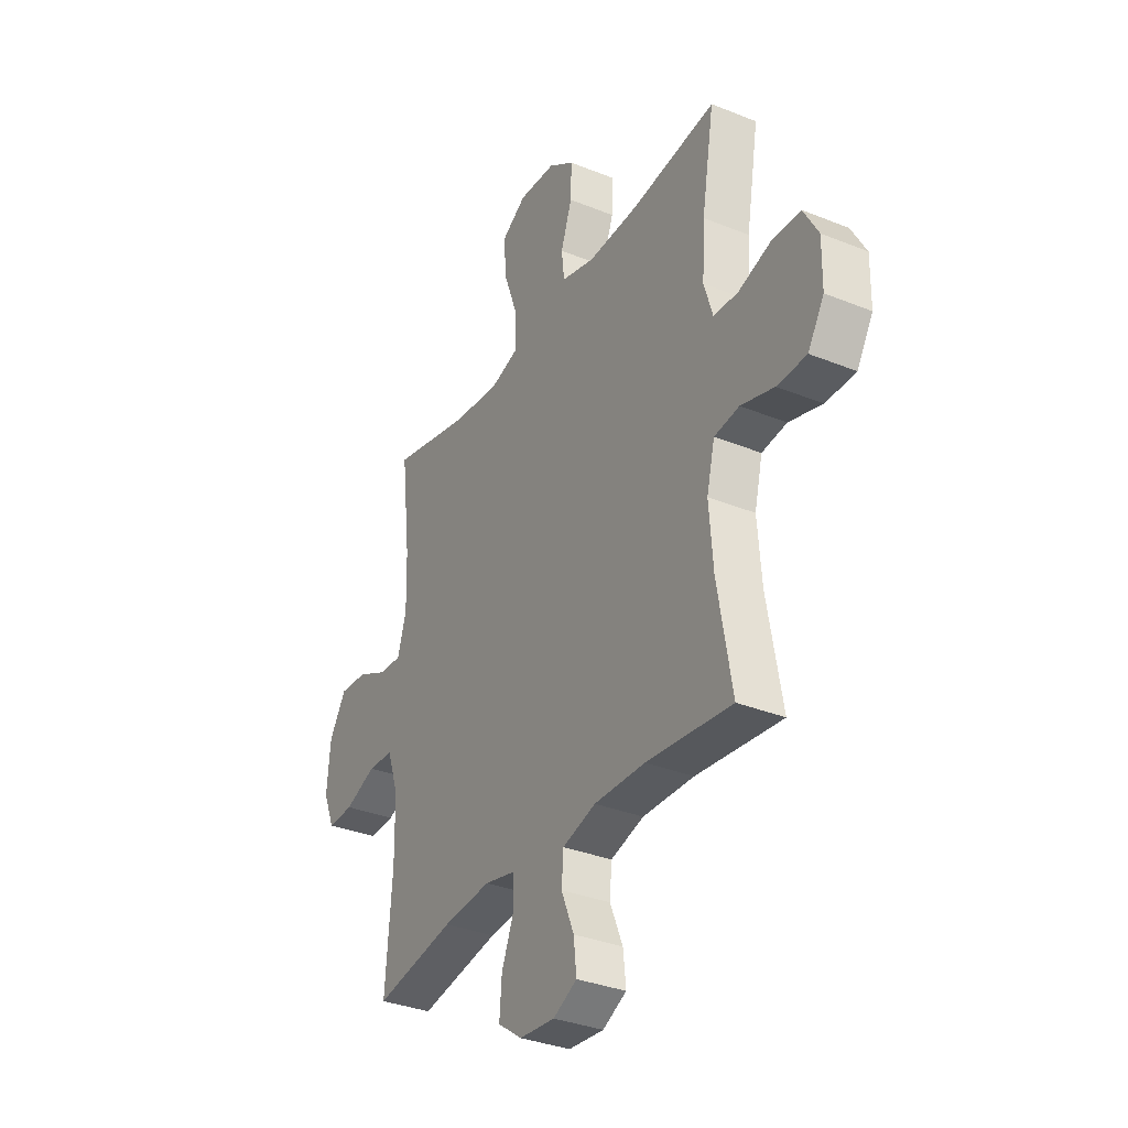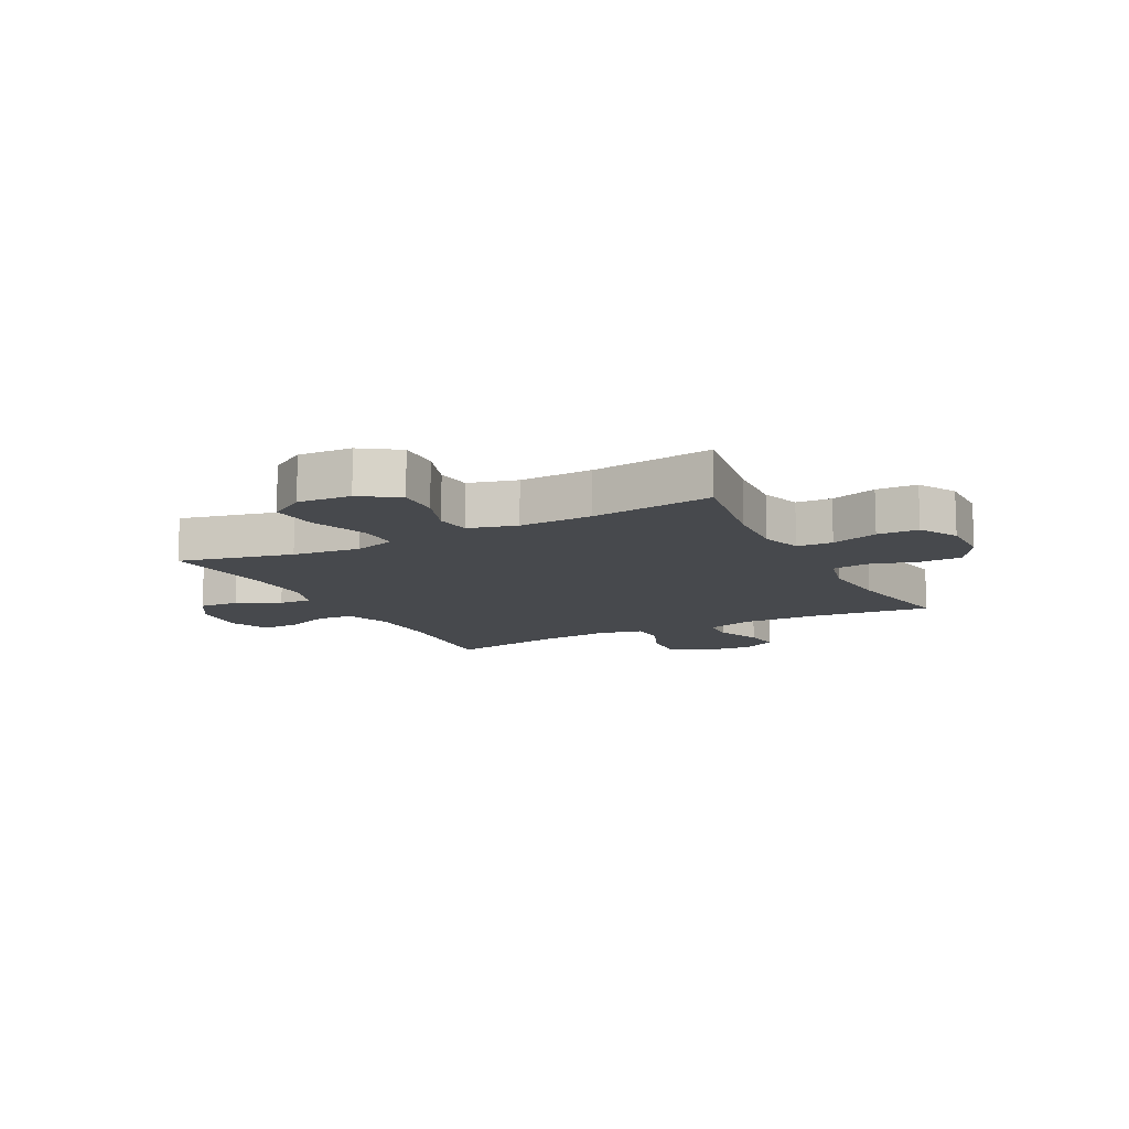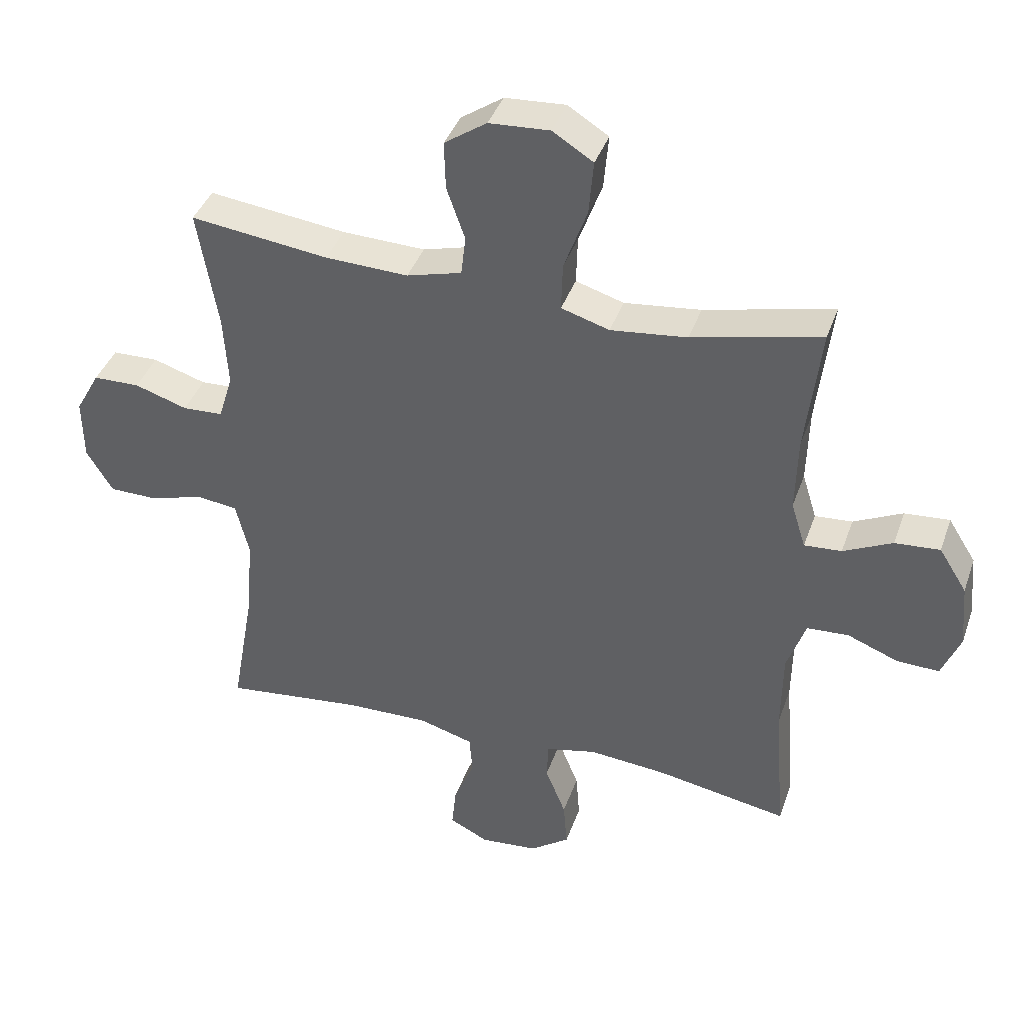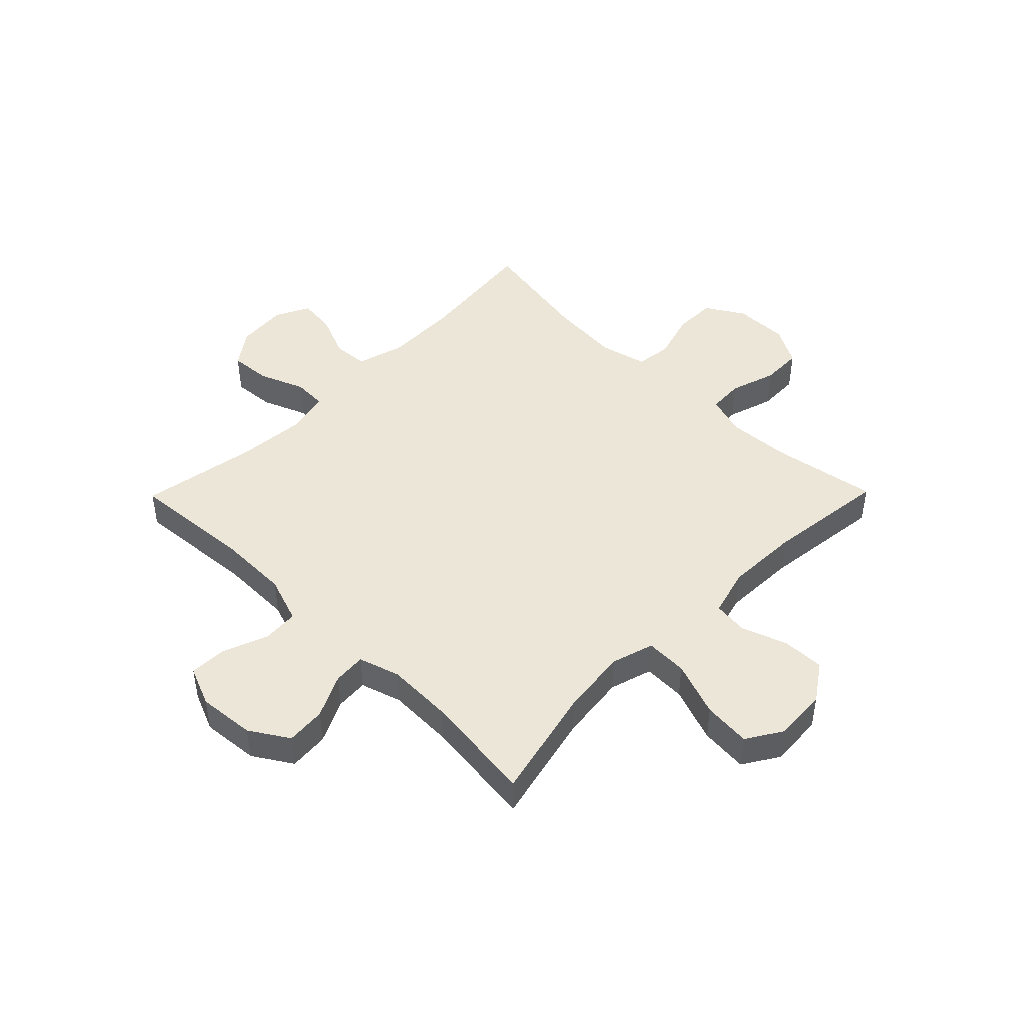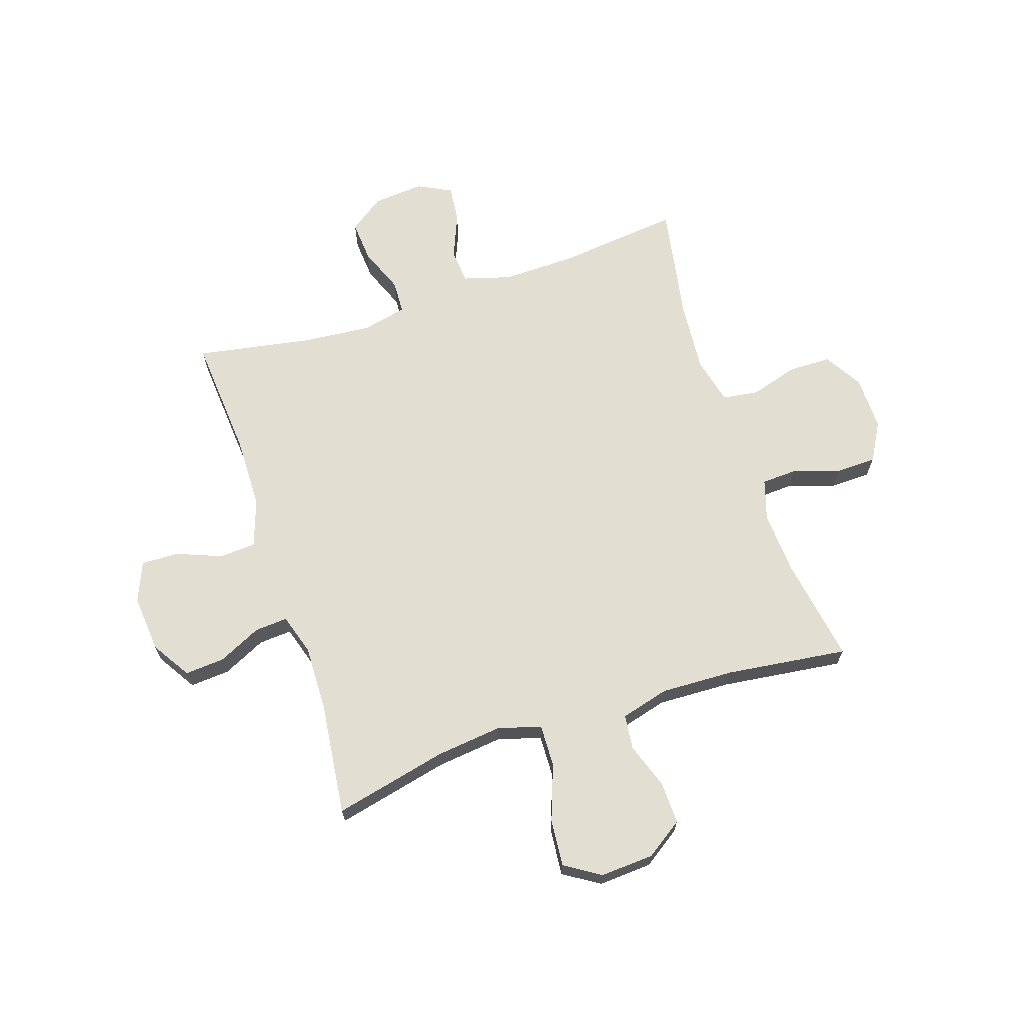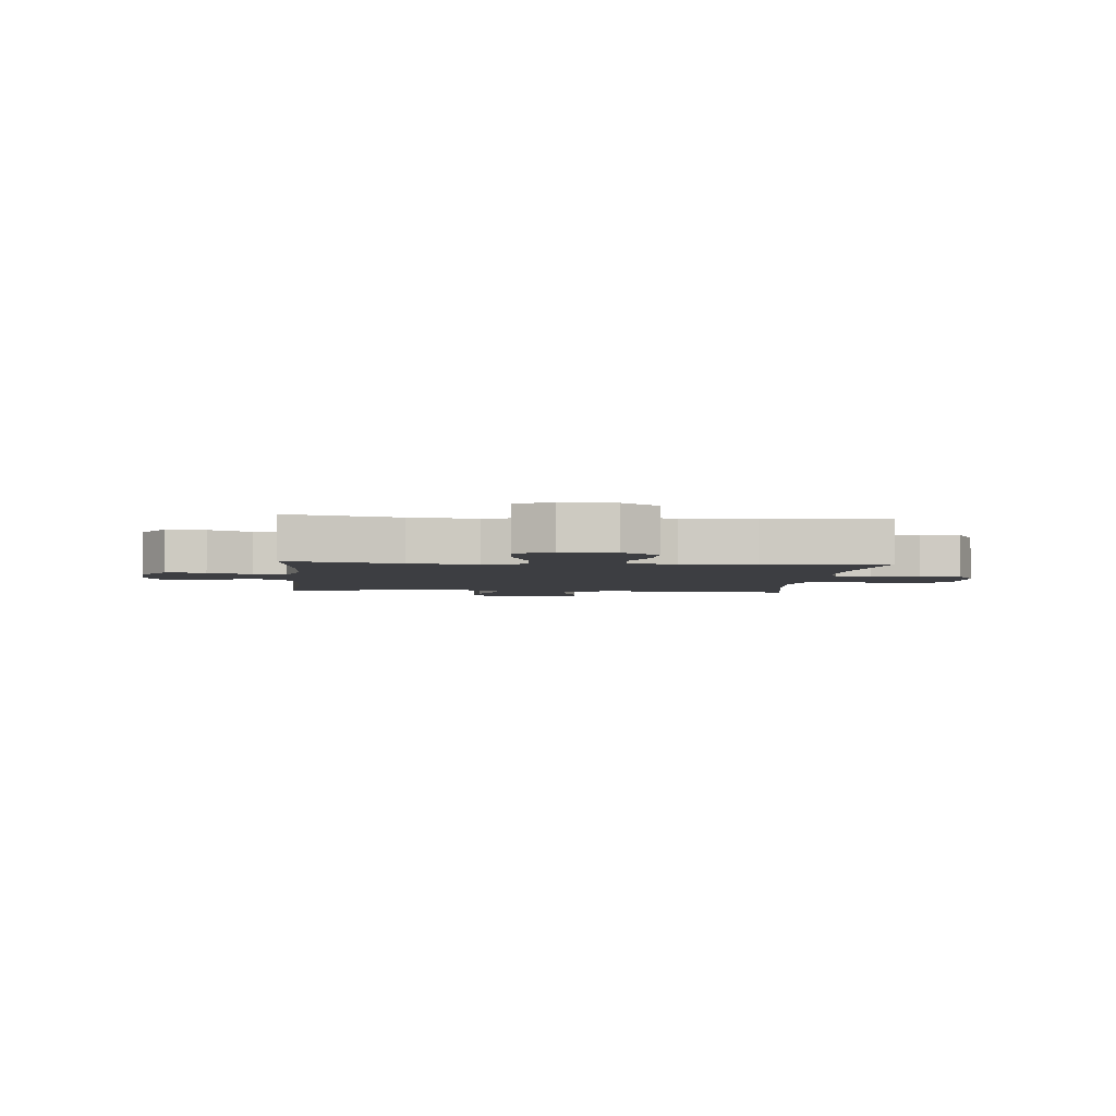
<metadata>
{"format":"obj","ext":"obj","renderer":"f3d","projection":"perspective","resolution":1024,"background":"white","views":[{"elev":-33.6,"azim":61.1,"up":"+Z"},{"elev":-12.0,"azim":27.4,"up":"+Y"},{"elev":39.6,"azim":-161.6,"up":"+Z"},{"elev":46.1,"azim":-45.5,"up":"+Y"},{"elev":67.6,"azim":-18.2,"up":"+Y"},{"elev":-3.5,"azim":-5.2,"up":"+Y"}]}
</metadata>
<code>
o path6992
v 0.2861 0.0375 0.4665
v 0.1538 0.0375 0.4619
v 0.06637 0.0375 0.4855
v 0.05907 0.0375 0.5485
v 0.08829 0.0375 0.6314
v 0.09055 0.0375 0.7076
v 0.0232 0.0375 0.7536
v -0.0734 0.0375 0.7594
v -0.1381 0.0375 0.7187
v -0.1306 0.0375 0.6325
v -0.09377 0.0375 0.532
v -0.09152 0.0375 0.456
v -0.1681 0.0375 0.4327
v -0.2899 0.0375 0.4466
v -0.4954 0.0375 0.494
v -0.4714 0.0375 0.2909
v -0.4683 0.0375 0.171
v -0.4915 0.0375 0.09647
v -0.5511 0.0375 0.1006
v -0.6292 0.0375 0.138
v -0.7011 0.0375 0.1433
v -0.7454 0.0375 0.07308
v -0.7546 0.0375 -0.03011
v -0.7247 0.0375 -0.102
v -0.6573 0.0375 -0.09987
v -0.5758 0.0375 -0.06791
v -0.5095 0.0375 -0.07181
v -0.4799 0.0375 -0.1571
v -0.4778 0.0375 -0.2883
v -0.4954 0.0375 -0.5079
v -0.2863 0.0375 -0.4705
v -0.1615 0.0375 -0.4594
v -0.08084 0.0375 -0.4776
v -0.07832 0.0375 -0.5375
v -0.1111 0.0375 -0.6191
v -0.117 0.0375 -0.6942
v -0.05421 0.0375 -0.739
v 0.03793 0.0375 -0.747
v 0.09988 0.0375 -0.7159
v 0.09268 0.0375 -0.6485
v 0.05963 0.0375 -0.5688
v 0.06461 0.0375 -0.5057
v 0.1515 0.0375 -0.4806
v 0.2844 0.0375 -0.4833
v 0.5063 0.0375 -0.5079
v 0.4687 0.0375 -0.2955
v 0.4585 0.0375 -0.1677
v 0.4794 0.0375 -0.0824
v 0.5443 0.0375 -0.07361
v 0.6307 0.0375 -0.09924
v 0.7078 0.0375 -0.09824
v 0.7497 0.0375 -0.02946
v 0.7512 0.0375 0.06873
v 0.7123 0.0375 0.138
v 0.6382 0.0375 0.1397
v 0.554 0.0375 0.1128
v 0.4896 0.0375 0.1158
v 0.4668 0.0375 0.1895
v 0.474 0.0375 0.3034
v 0.5063 0.0375 0.494
v 0.2861 -0.0375 0.4665
v 0.1538 -0.0375 0.4619
v 0.06637 -0.0375 0.4855
v 0.05907 -0.0375 0.5485
v 0.08829 -0.0375 0.6314
v 0.09055 -0.0375 0.7076
v 0.0232 -0.0375 0.7536
v -0.0734 -0.0375 0.7594
v -0.1381 -0.0375 0.7187
v -0.1306 -0.0375 0.6325
v -0.09377 -0.0375 0.532
v -0.09152 -0.0375 0.456
v -0.1681 -0.0375 0.4327
v -0.2899 -0.0375 0.4466
v -0.4954 -0.0375 0.494
v -0.4714 -0.0375 0.2909
v -0.4683 -0.0375 0.171
v -0.4915 -0.0375 0.09647
v -0.5511 -0.0375 0.1006
v -0.6292 -0.0375 0.138
v -0.7011 -0.0375 0.1433
v -0.7454 -0.0375 0.07308
v -0.7546 -0.0375 -0.03011
v -0.7247 -0.0375 -0.102
v -0.6573 -0.0375 -0.09987
v -0.5758 -0.0375 -0.06791
v -0.5095 -0.0375 -0.07181
v -0.4799 -0.0375 -0.1571
v -0.4778 -0.0375 -0.2883
v -0.4954 -0.0375 -0.5079
v -0.2863 -0.0375 -0.4705
v -0.1615 -0.0375 -0.4594
v -0.08084 -0.0375 -0.4776
v -0.07832 -0.0375 -0.5375
v -0.1111 -0.0375 -0.6191
v -0.117 -0.0375 -0.6942
v -0.05421 -0.0375 -0.739
v 0.03793 -0.0375 -0.747
v 0.09988 -0.0375 -0.7159
v 0.09268 -0.0375 -0.6485
v 0.05963 -0.0375 -0.5688
v 0.06461 -0.0375 -0.5057
v 0.1515 -0.0375 -0.4806
v 0.2844 -0.0375 -0.4833
v 0.5063 -0.0375 -0.5079
v 0.4687 -0.0375 -0.2955
v 0.4585 -0.0375 -0.1677
v 0.4794 -0.0375 -0.0824
v 0.5443 -0.0375 -0.07361
v 0.6307 -0.0375 -0.09924
v 0.7078 -0.0375 -0.09824
v 0.7497 -0.0375 -0.02946
v 0.7512 -0.0375 0.06873
v 0.7123 -0.0375 0.138
v 0.6382 -0.0375 0.1397
v 0.554 -0.0375 0.1128
v 0.4896 -0.0375 0.1158
v 0.4668 -0.0375 0.1895
v 0.474 -0.0375 0.3034
v 0.5063 -0.0375 0.494
v -0.7454 0.0375 0.07308
v -0.7546 0.0375 -0.03011
v -0.7247 0.0375 -0.102
v -0.7247 0.0375 -0.102
v -0.7011 0.0375 0.1433
v -0.7011 0.0375 0.1433
v -0.6573 0.0375 -0.09987
v -0.6292 0.0375 0.138
v -0.5758 0.0375 -0.06791
v -0.5511 0.0375 0.1006
v -0.5095 0.0375 -0.07181
v -0.5095 0.0375 -0.07181
v -0.4915 0.0375 0.09647
v -0.4915 0.0375 0.09647
v -0.4799 0.0375 -0.1571
v -0.4683 0.0375 0.171
v -0.4778 0.0375 -0.2883
v -0.4954 0.0375 -0.5079
v -0.4954 0.0375 -0.5079
v -0.4954 0.0375 0.494
v -0.4954 0.0375 0.494
v -0.4714 0.0375 0.2909
v -0.2899 0.0375 0.4466
v -0.2863 0.0375 -0.4705
v -0.1681 0.0375 0.4327
v -0.1615 0.0375 -0.4594
v -0.09152 0.0375 0.456
v -0.09152 0.0375 0.456
v -0.08084 0.0375 -0.4776
v -0.08084 0.0375 -0.4776
v -0.0734 0.0375 0.7594
v -0.1381 0.0375 0.7187
v -0.1381 0.0375 0.7187
v -0.1306 0.0375 0.6325
v -0.09377 0.0375 0.532
v -0.1111 0.0375 -0.6191
v -0.117 0.0375 -0.6942
v -0.05421 0.0375 -0.739
v -0.07832 0.0375 -0.5375
v 0.0232 0.0375 0.7536
v 0.03793 0.0375 -0.747
v 0.09055 0.0375 0.7076
v 0.09988 0.0375 -0.7159
v 0.09988 0.0375 -0.7159
v 0.08829 0.0375 0.6314
v 0.05907 0.0375 0.5485
v 0.06637 0.0375 0.4855
v 0.06637 0.0375 0.4855
v 0.05963 0.0375 -0.5688
v 0.06461 0.0375 -0.5057
v 0.06461 0.0375 -0.5057
v 0.09268 0.0375 -0.6485
v 0.1515 0.0375 -0.4806
v 0.1538 0.0375 0.4619
v 0.2844 0.0375 -0.4833
v 0.2861 0.0375 0.4665
v 0.4585 0.0375 -0.1677
v 0.4794 0.0375 -0.0824
v 0.4794 0.0375 -0.0824
v 0.4687 0.0375 -0.2955
v 0.4668 0.0375 0.1895
v 0.474 0.0375 0.3034
v 0.4896 0.0375 0.1158
v 0.4896 0.0375 0.1158
v 0.5443 0.0375 -0.07361
v 0.5063 0.0375 -0.5079
v 0.5063 0.0375 -0.5079
v 0.5063 0.0375 0.494
v 0.5063 0.0375 0.494
v 0.554 0.0375 0.1128
v 0.6307 0.0375 -0.09924
v 0.6382 0.0375 0.1397
v 0.7078 0.0375 -0.09824
v 0.7123 0.0375 0.138
v 0.7497 0.0375 -0.02946
v 0.7512 0.0375 0.06873
v -0.7454 -0.0375 0.07308
v -0.7546 -0.0375 -0.03011
v -0.7247 -0.0375 -0.102
v -0.7247 -0.0375 -0.102
v -0.7011 -0.0375 0.1433
v -0.7011 -0.0375 0.1433
v -0.6573 -0.0375 -0.09987
v -0.6292 -0.0375 0.138
v -0.5758 -0.0375 -0.06791
v -0.5511 -0.0375 0.1006
v -0.5095 -0.0375 -0.07181
v -0.5095 -0.0375 -0.07181
v -0.4915 -0.0375 0.09647
v -0.4915 -0.0375 0.09647
v -0.4799 -0.0375 -0.1571
v -0.4683 -0.0375 0.171
v -0.4778 -0.0375 -0.2883
v -0.4954 -0.0375 -0.5079
v -0.4954 -0.0375 -0.5079
v -0.4954 -0.0375 0.494
v -0.4954 -0.0375 0.494
v -0.4714 -0.0375 0.2909
v -0.2899 -0.0375 0.4466
v -0.2863 -0.0375 -0.4705
v -0.1681 -0.0375 0.4327
v -0.1615 -0.0375 -0.4594
v -0.09152 -0.0375 0.456
v -0.09152 -0.0375 0.456
v -0.08084 -0.0375 -0.4776
v -0.08084 -0.0375 -0.4776
v -0.0734 -0.0375 0.7594
v -0.1381 -0.0375 0.7187
v -0.1381 -0.0375 0.7187
v -0.1306 -0.0375 0.6325
v -0.09377 -0.0375 0.532
v -0.1111 -0.0375 -0.6191
v -0.117 -0.0375 -0.6942
v -0.05421 -0.0375 -0.739
v -0.07832 -0.0375 -0.5375
v 0.0232 -0.0375 0.7536
v 0.03793 -0.0375 -0.747
v 0.09055 -0.0375 0.7076
v 0.09988 -0.0375 -0.7159
v 0.09988 -0.0375 -0.7159
v 0.08829 -0.0375 0.6314
v 0.05907 -0.0375 0.5485
v 0.06637 -0.0375 0.4855
v 0.06637 -0.0375 0.4855
v 0.05963 -0.0375 -0.5688
v 0.06461 -0.0375 -0.5057
v 0.06461 -0.0375 -0.5057
v 0.09268 -0.0375 -0.6485
v 0.1515 -0.0375 -0.4806
v 0.1538 -0.0375 0.4619
v 0.2844 -0.0375 -0.4833
v 0.2861 -0.0375 0.4665
v 0.4585 -0.0375 -0.1677
v 0.4794 -0.0375 -0.0824
v 0.4794 -0.0375 -0.0824
v 0.4687 -0.0375 -0.2955
v 0.4668 -0.0375 0.1895
v 0.474 -0.0375 0.3034
v 0.4896 -0.0375 0.1158
v 0.4896 -0.0375 0.1158
v 0.5443 -0.0375 -0.07361
v 0.5063 -0.0375 -0.5079
v 0.5063 -0.0375 -0.5079
v 0.5063 -0.0375 0.494
v 0.5063 -0.0375 0.494
v 0.554 -0.0375 0.1128
v 0.6307 -0.0375 -0.09924
v 0.6382 -0.0375 0.1397
v 0.7078 -0.0375 -0.09824
v 0.7123 -0.0375 0.138
v 0.7497 -0.0375 -0.02946
v 0.7512 -0.0375 0.06873
f 221 209 211
f 270 268 272
f 267 266 261
f 266 267 268
f 209 221 212
f 272 268 271
f 256 251 262
f 248 237 239
f 227 230 236
f 197 204 201
f 198 205 197
f 236 230 241
f 249 225 246
f 207 206 205
f 258 252 257
f 248 232 234
f 234 232 233
f 220 213 214
f 221 211 222
f 248 234 237
f 204 205 206
f 246 235 245
f 245 232 248
f 219 212 221
f 243 223 250
f 253 249 251
f 252 250 257
f 241 230 242
f 252 258 264
f 266 259 261
f 253 251 256
f 203 198 199
f 261 259 254
f 250 223 254
f 235 232 245
f 259 257 254
f 254 225 253
f 231 242 230
f 225 235 246
f 218 219 216
f 257 250 254
f 271 267 269
f 212 219 218
f 213 222 211
f 209 206 207
f 223 221 254
f 228 230 227
f 253 225 249
f 242 231 243
f 222 213 220
f 211 209 207
f 225 221 222
f 254 221 225
f 197 205 204
f 243 231 223
f 205 198 203
f 271 268 267
f 238 236 241
f 22 23 83 82
f 23 124 200 83
f 126 22 82 202
f 24 25 85 84
f 20 21 81 80
f 25 26 86 85
f 19 20 80 79
f 26 132 208 86
f 134 19 79 210
f 27 28 88 87
f 17 18 78 77
f 29 139 215 89
f 141 16 76 217
f 28 29 89 88
f 16 17 77 76
f 14 15 75 74
f 30 31 91 90
f 13 14 74 73
f 31 32 92 91
f 148 13 73 224
f 32 150 226 92
f 8 153 229 68
f 9 10 70 69
f 10 11 71 70
f 35 36 96 95
f 36 37 97 96
f 34 35 95 94
f 11 12 72 71
f 33 34 94 93
f 7 8 68 67
f 37 38 98 97
f 6 7 67 66
f 38 164 240 98
f 5 6 66 65
f 4 5 65 64
f 168 4 64 244
f 41 171 247 101
f 40 41 101 100
f 39 40 100 99
f 42 43 103 102
f 2 3 63 62
f 43 44 104 103
f 1 2 62 61
f 47 179 255 107
f 46 47 107 106
f 58 59 119 118
f 184 58 118 260
f 48 49 109 108
f 187 46 106 263
f 44 45 105 104
f 189 1 61 265
f 59 60 120 119
f 56 57 117 116
f 49 50 110 109
f 55 56 116 115
f 50 51 111 110
f 54 55 115 114
f 51 52 112 111
f 53 54 114 113
f 52 53 113 112
f 145 135 133
f 194 196 192
f 191 185 190
f 190 192 191
f 133 136 145
f 196 195 192
f 180 186 175
f 172 163 161
f 151 160 154
f 121 125 128
f 122 121 129
f 160 165 154
f 173 170 149
f 131 129 130
f 182 181 176
f 172 158 156
f 158 157 156
f 144 138 137
f 145 146 135
f 172 161 158
f 128 130 129
f 170 169 159
f 169 172 156
f 143 145 136
f 167 174 147
f 177 175 173
f 176 181 174
f 165 166 154
f 176 188 182
f 190 185 183
f 177 180 175
f 127 123 122
f 185 178 183
f 174 178 147
f 159 169 156
f 183 178 181
f 178 177 149
f 155 154 166
f 149 170 159
f 142 140 143
f 181 178 174
f 195 193 191
f 136 142 143
f 137 135 146
f 133 131 130
f 147 178 145
f 152 151 154
f 177 173 149
f 166 167 155
f 146 144 137
f 135 131 133
f 149 146 145
f 178 149 145
f 121 128 129
f 167 147 155
f 129 127 122
f 195 191 192
f 162 165 160

</code>
